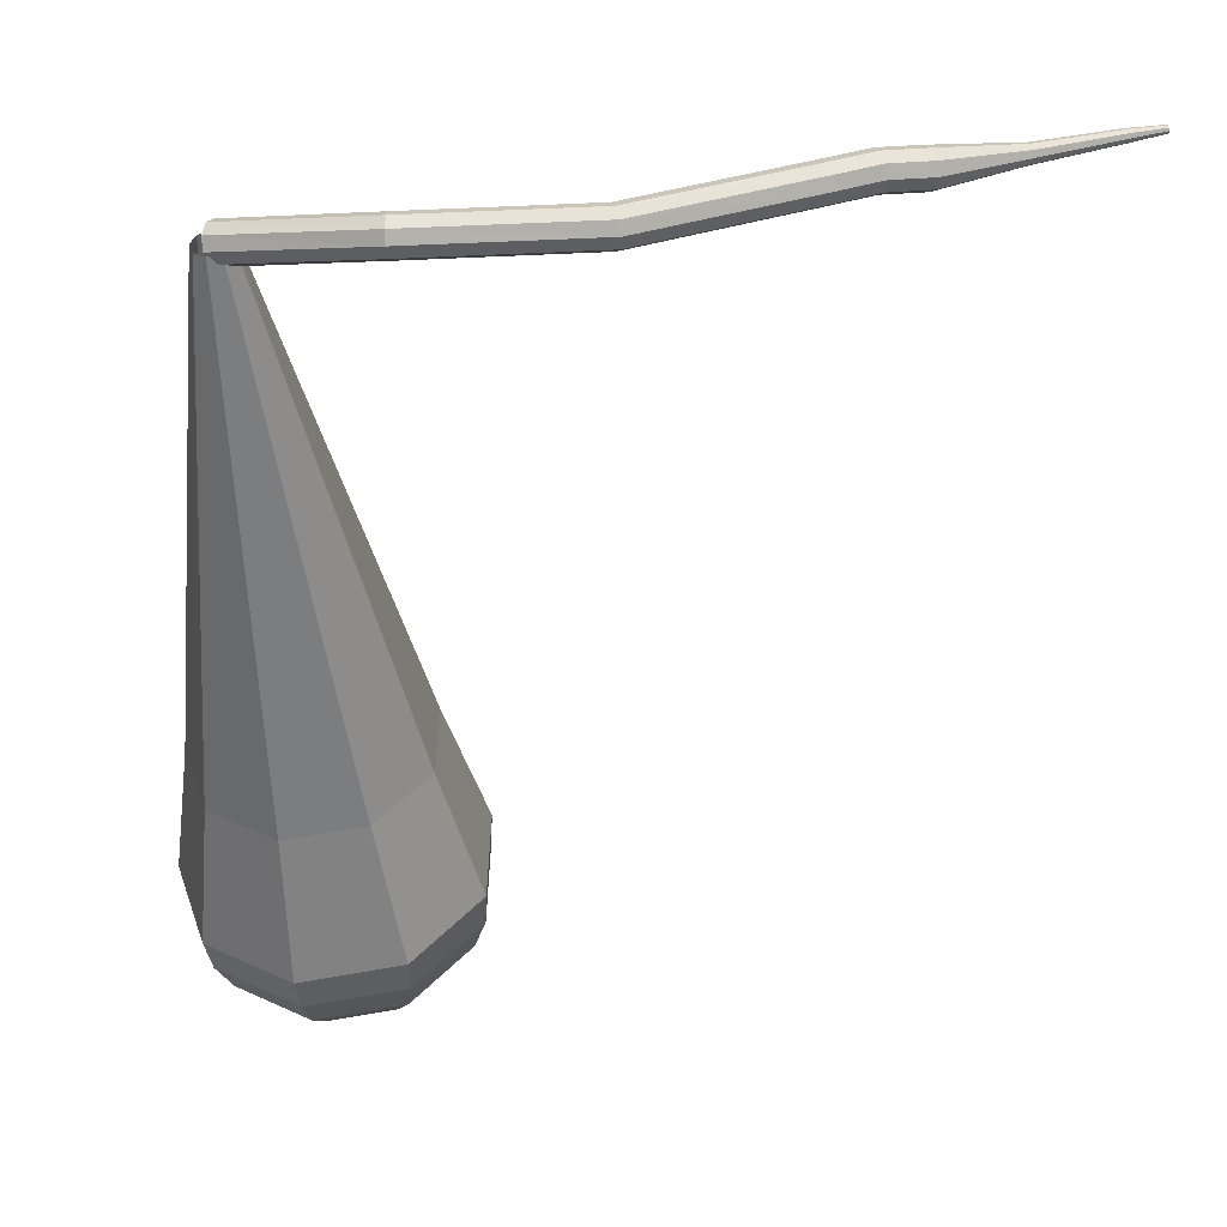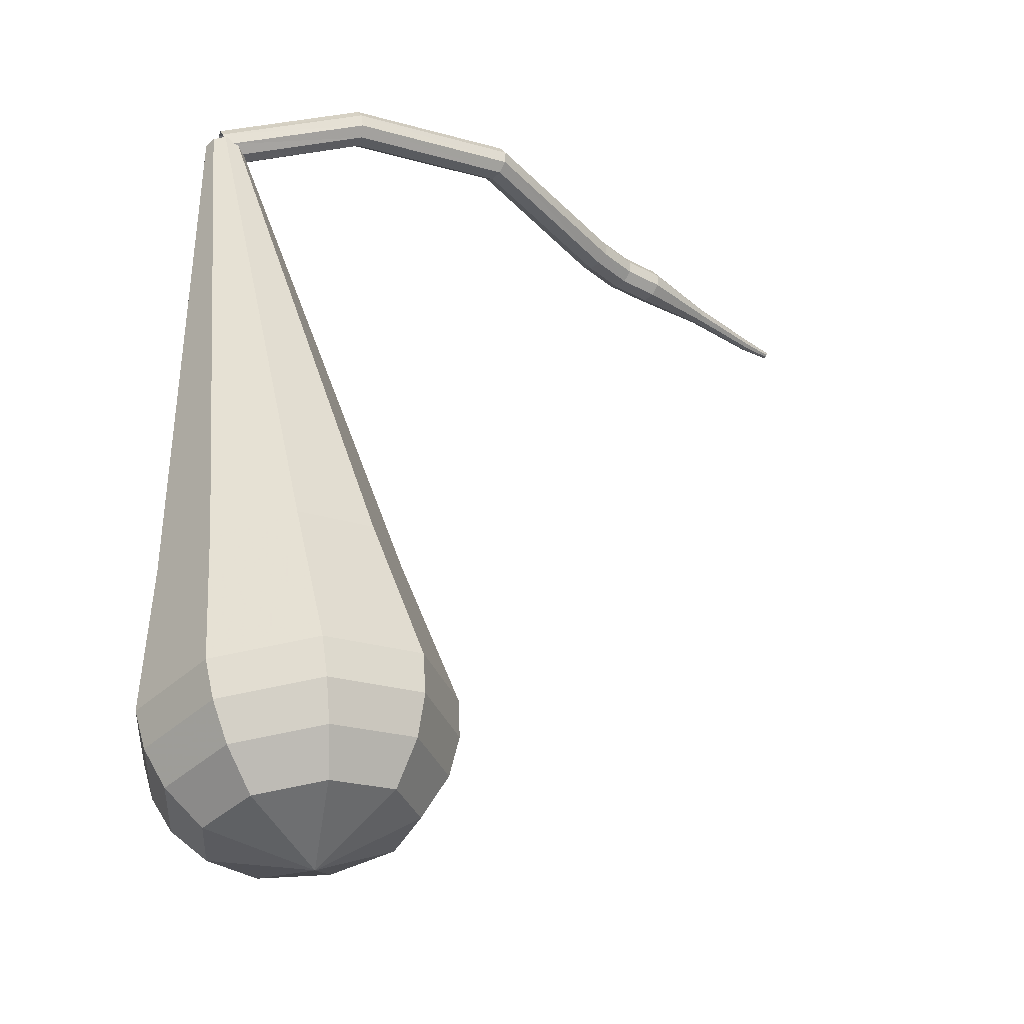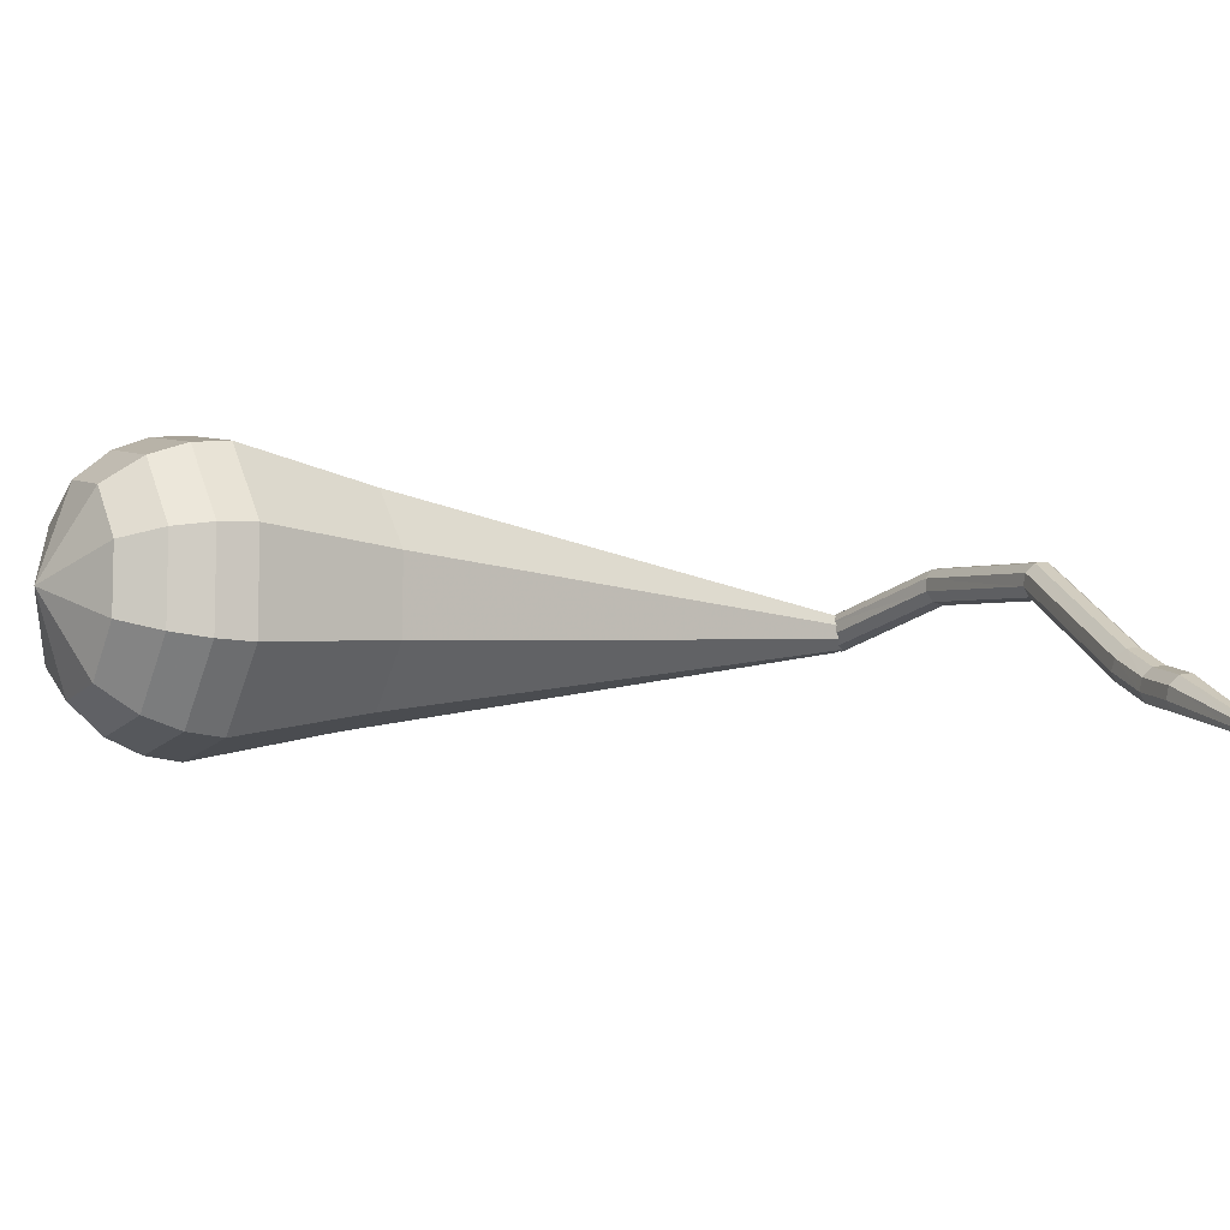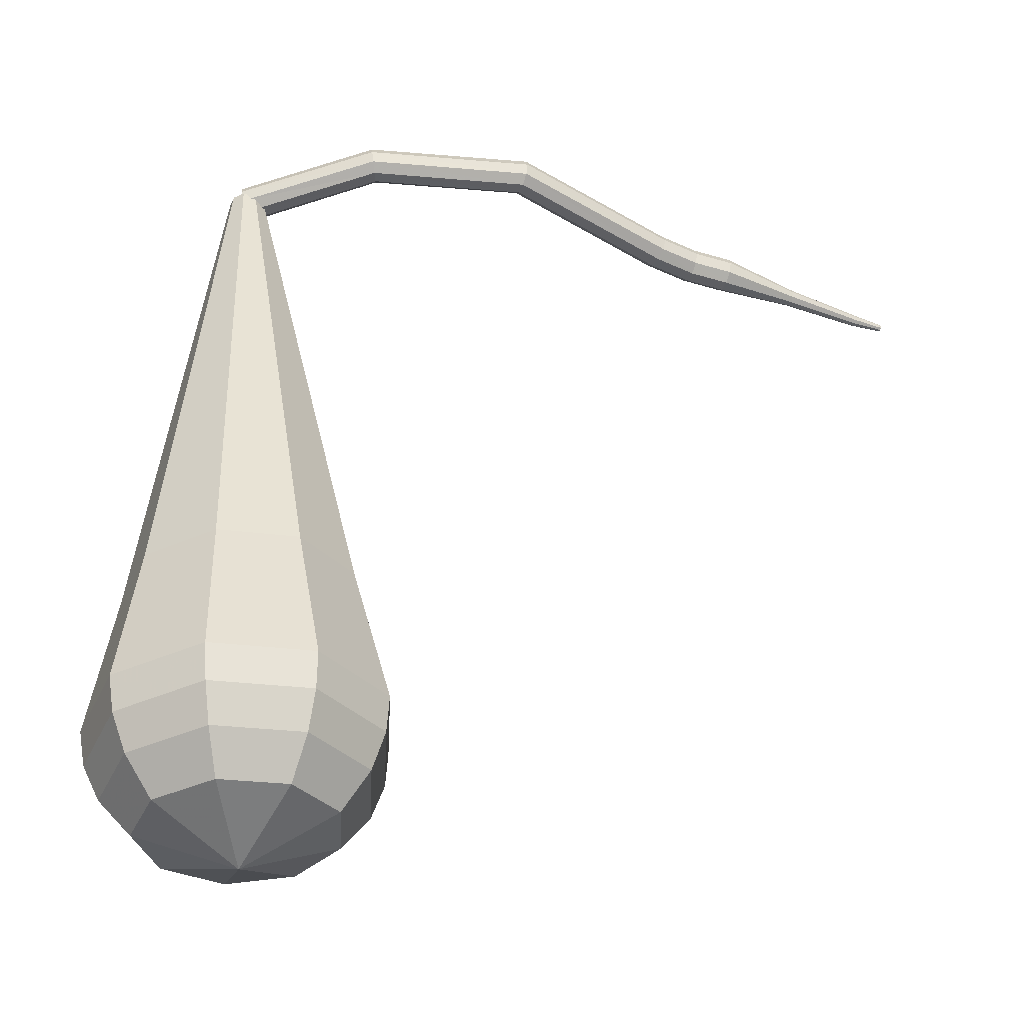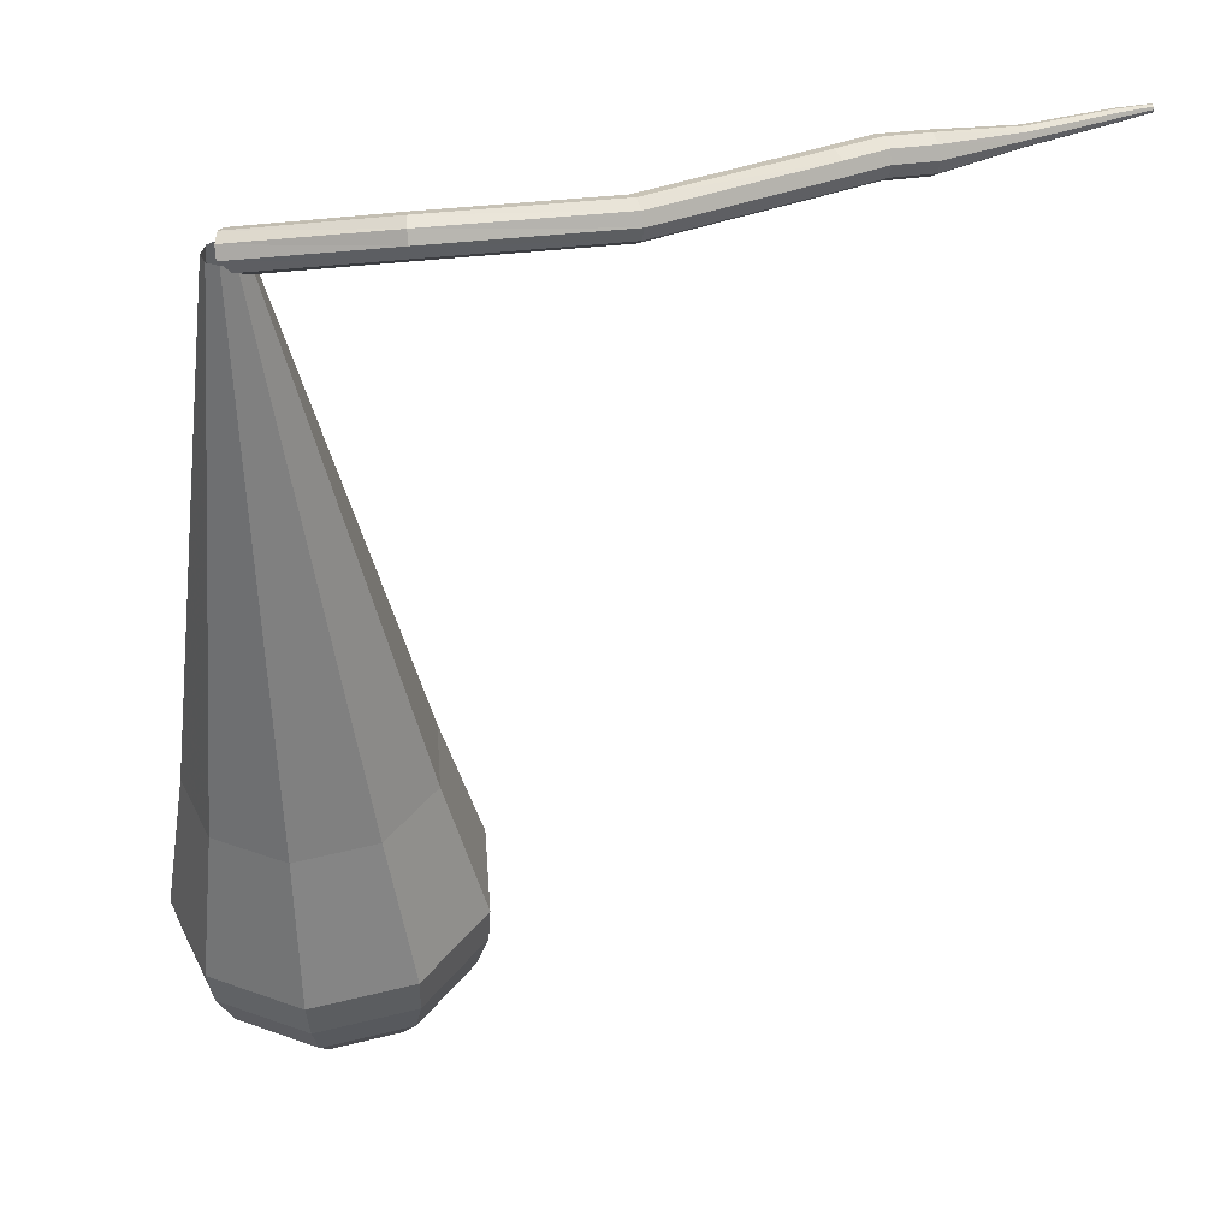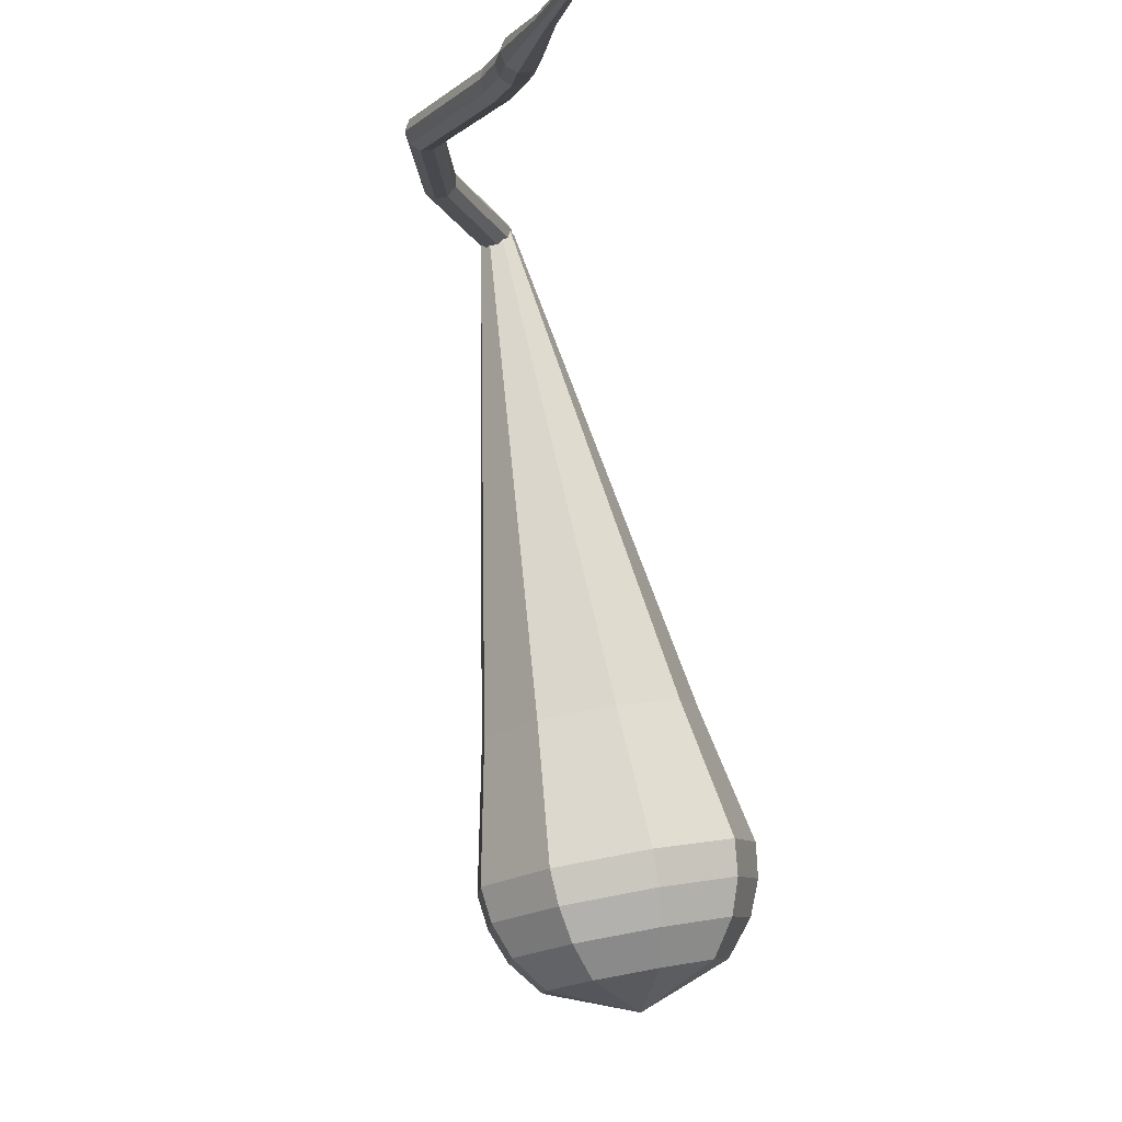
<metadata>
{"format":"obj","ext":"obj","renderer":"f3d","projection":"perspective","resolution":1024,"background":"white","views":[{"elev":31.2,"azim":-157.1,"up":"+Z"},{"elev":46.0,"azim":170.3,"up":"+Y"},{"elev":-29.6,"azim":-118.2,"up":"+Y"},{"elev":-48.0,"azim":-161.5,"up":"+Z"},{"elev":29.9,"azim":-162.8,"up":"+Z"},{"elev":-6.3,"azim":-62.8,"up":"+Z"}]}
</metadata>
<code>
g tube1
v 165.7 157.3 97.08
v 165.6 157.1 96.45
v 165.6 156.5 96.11
v 165.7 155.8 96.23
v 165.8 155.4 96.75
v 166 155.4 97.42
v 166 155.8 97.94
v 166 156.5 98.05
v 165.9 157.1 97.72
v 165.7 157.3 97.08
v 157.7 156.7 98.45
v 157.7 156.4 97.81
v 157.9 155.8 97.47
v 158.1 155.2 97.59
v 158.2 154.8 98.11
v 158.3 154.8 98.79
v 158.2 155.2 99.31
v 158.1 155.9 99.43
v 157.9 156.5 99.09
v 157.7 156.7 98.45
v 149.3 152.7 98.71
v 149.4 152.5 98.06
v 149.8 152.1 97.72
v 150.2 151.5 97.84
v 150.5 151.2 98.36
v 150.5 151.2 99.05
v 150.2 151.6 99.57
v 149.8 152.1 99.69
v 149.4 152.5 99.35
v 149.3 152.7 98.71
v 143 144.8 98.64
v 143.2 144.7 98
v 143.6 144.3 97.65
v 144.1 143.9 97.77
v 144.5 143.6 98.3
v 144.5 143.6 98.98
v 144.1 143.9 99.51
v 143.6 144.3 99.62
v 143.2 144.7 99.28
v 143 144.8 98.64
v 141.4 143.1 98.73
v 141.6 143 98.09
v 142 142.5 97.75
v 142.4 142 97.87
v 142.7 141.7 98.39
v 142.7 141.7 99.07
v 142.4 142 99.6
v 142 142.5 99.72
v 141.6 143 99.38
v 141.4 143.1 98.73
v 139.6 141.9 98.66
v 139.8 141.7 98.01
v 140.1 141.2 97.67
v 140.6 140.7 97.79
v 140.8 140.4 98.31
v 140.8 140.4 99
v 140.6 140.7 99.52
v 140.1 141.2 99.64
v 139.8 141.7 99.3
v 139.6 141.9 98.66
v 136.5 138.4 98.71
v 136.5 138.3 98.39
v 136.7 138.1 98.22
v 137 137.8 98.28
v 137.1 137.7 98.54
v 137.1 137.7 98.88
v 137 137.9 99.14
v 136.8 138.1 99.2
v 136.6 138.3 99.03
v 136.5 138.4 98.71
v 133.2 135.1 98.89
v 133.2 135 98.68
v 133.4 134.9 98.56
v 133.5 134.7 98.6
v 133.6 134.6 98.78
v 133.6 134.6 99.01
v 133.5 134.7 99.18
v 133.4 134.9 99.22
v 133.2 135.1 99.11
v 133.2 135.1 98.89
v 131.8 133.8 98.97
v 131.9 133.8 98.85
v 131.9 133.7 98.78
v 132 133.6 98.8
v 132.1 133.5 98.91
v 132.1 133.5 99.04
v 132 133.6 99.15
v 132 133.7 99.17
v 131.9 133.8 99.1
v 131.8 133.8 98.97
f 1 2 12
f 12 11 1
f 2 3 13
f 13 12 2
f 3 4 14
f 14 13 3
f 4 5 15
f 15 14 4
f 5 6 16
f 16 15 5
f 6 7 17
f 17 16 6
f 7 8 18
f 18 17 7
f 8 9 19
f 19 18 8
f 9 10 20
f 20 19 9
f 11 12 22
f 22 21 11
f 12 13 23
f 23 22 12
f 13 14 24
f 24 23 13
f 14 15 25
f 25 24 14
f 15 16 26
f 26 25 15
f 16 17 27
f 27 26 16
f 17 18 28
f 28 27 17
f 18 19 29
f 29 28 18
f 19 20 30
f 30 29 19
f 21 22 32
f 32 31 21
f 22 23 33
f 33 32 22
f 23 24 34
f 34 33 23
f 24 25 35
f 35 34 24
f 25 26 36
f 36 35 25
f 26 27 37
f 37 36 26
f 27 28 38
f 38 37 27
f 28 29 39
f 39 38 28
f 29 30 40
f 40 39 29
f 31 32 42
f 42 41 31
f 32 33 43
f 43 42 32
f 33 34 44
f 44 43 33
f 34 35 45
f 45 44 34
f 35 36 46
f 46 45 35
f 36 37 47
f 47 46 36
f 37 38 48
f 48 47 37
f 38 39 49
f 49 48 38
f 39 40 50
f 50 49 39
f 41 42 52
f 52 51 41
f 42 43 53
f 53 52 42
f 43 44 54
f 54 53 43
f 44 45 55
f 55 54 44
f 45 46 56
f 56 55 45
f 46 47 57
f 57 56 46
f 47 48 58
f 58 57 47
f 48 49 59
f 59 58 48
f 49 50 60
f 60 59 49
f 51 52 62
f 62 61 51
f 52 53 63
f 63 62 52
f 53 54 64
f 64 63 53
f 54 55 65
f 65 64 54
f 55 56 66
f 66 65 55
f 56 57 67
f 67 66 56
f 57 58 68
f 68 67 57
f 58 59 69
f 69 68 58
f 59 60 70
f 70 69 59
f 61 62 72
f 72 71 61
f 62 63 73
f 73 72 62
f 63 64 74
f 74 73 63
f 64 65 75
f 75 74 64
f 65 66 76
f 76 75 65
f 66 67 77
f 77 76 66
f 67 68 78
f 78 77 67
f 68 69 79
f 79 78 68
f 69 70 80
f 80 79 69
f 71 72 82
f 82 81 71
f 72 73 83
f 83 82 72
f 73 74 84
f 84 83 73
f 74 75 85
f 85 84 74
f 75 76 86
f 86 85 75
f 76 77 87
f 87 86 76
f 77 78 88
f 88 87 77
f 78 79 89
f 89 88 78
f 79 80 90
f 90 89 79
v 164.8 156.3 97.08
v 165 156.9 96.96
v 165.6 157.3 96.89
v 166.3 157.2 96.91
v 166.8 156.7 97.02
v 166.8 156 97.15
v 166.3 155.5 97.26
v 165.7 155.4 97.28
v 165.1 155.7 97.21
v 164.8 156.3 97.08
v 159.7 150.4 68.84
v 161.1 154.4 68.04
v 164.7 156.6 67.61
v 169 156 67.76
v 171.8 152.8 68.41
v 171.9 148.6 69.27
v 169.2 145.4 69.92
v 165 144.5 70.07
v 161.3 146.5 69.64
v 159.7 150.4 68.84
v 159.3 150 66.88
v 160.7 154.3 66.02
v 164.7 156.6 65.57
v 169.2 156 65.72
v 172.2 152.6 66.42
v 172.3 148.1 67.34
v 169.5 144.6 68.04
v 165 143.7 68.19
v 160.9 145.9 67.74
v 159.3 150 66.88
v 158.9 149.6 64.92
v 160.4 154.2 64.01
v 164.6 156.6 63.52
v 169.4 155.9 63.69
v 172.6 152.3 64.43
v 172.7 147.6 65.41
v 169.7 143.8 66.15
v 164.9 142.9 66.32
v 160.6 145.2 65.83
v 158.9 149.6 64.92
v 158.4 149.2 62.96
v 160.1 154 61.99
v 164.5 156.7 61.48
v 169.6 155.9 61.65
v 173 152.1 62.44
v 173.2 147 63.48
v 169.9 143.1 64.27
v 164.9 142.1 64.44
v 160.3 144.5 63.93
v 158.4 149.2 62.96
v 158 148.8 61
v 159.8 153.9 59.98
v 164.4 156.7 59.43
v 169.8 155.9 59.62
v 173.4 151.9 60.45
v 173.6 146.5 61.55
v 170.2 142.3 62.38
v 164.8 141.2 62.57
v 160 143.8 62.02
v 158 148.8 61
v 158.3 148.4 59.04
v 160 153.3 58.05
v 164.5 156 57.52
v 169.7 155.3 57.7
v 173.2 151.4 58.51
v 173.3 146.2 59.57
v 170 142.1 60.38
v 164.8 141.1 60.56
v 160.2 143.6 60.03
v 158.3 148.4 59.04
v 159.1 148 57.08
v 160.6 152.4 56.19
v 164.7 154.9 55.72
v 169.3 154.2 55.88
v 172.5 150.7 56.61
v 172.6 146 57.55
v 169.6 142.4 58.28
v 165 141.5 58.44
v 160.8 143.7 57.97
v 159.1 148 57.08
v 160.7 147.7 55.12
v 161.9 151 54.44
v 165 152.9 54.08
v 168.6 152.4 54.21
v 171 149.7 54.76
v 171 146.2 55.48
v 168.8 143.4 56.03
v 165.2 142.7 56.16
v 162.1 144.4 55.8
v 160.7 147.7 55.12
v 166 147.4 53.16
v 166 147.4 53.16
v 166 147.4 53.16
v 166 147.4 53.16
v 166 147.4 53.16
v 166 147.4 53.16
v 166 147.4 53.16
v 166 147.4 53.16
v 166 147.4 53.16
v 166 147.4 53.16
f 91 92 102
f 102 101 91
f 92 93 103
f 103 102 92
f 93 94 104
f 104 103 93
f 94 95 105
f 105 104 94
f 95 96 106
f 106 105 95
f 96 97 107
f 107 106 96
f 97 98 108
f 108 107 97
f 98 99 109
f 109 108 98
f 99 100 110
f 110 109 99
f 101 102 112
f 112 111 101
f 102 103 113
f 113 112 102
f 103 104 114
f 114 113 103
f 104 105 115
f 115 114 104
f 105 106 116
f 116 115 105
f 106 107 117
f 117 116 106
f 107 108 118
f 118 117 107
f 108 109 119
f 119 118 108
f 109 110 120
f 120 119 109
f 111 112 122
f 122 121 111
f 112 113 123
f 123 122 112
f 113 114 124
f 124 123 113
f 114 115 125
f 125 124 114
f 115 116 126
f 126 125 115
f 116 117 127
f 127 126 116
f 117 118 128
f 128 127 117
f 118 119 129
f 129 128 118
f 119 120 130
f 130 129 119
f 121 122 132
f 132 131 121
f 122 123 133
f 133 132 122
f 123 124 134
f 134 133 123
f 124 125 135
f 135 134 124
f 125 126 136
f 136 135 125
f 126 127 137
f 137 136 126
f 127 128 138
f 138 137 127
f 128 129 139
f 139 138 128
f 129 130 140
f 140 139 129
f 131 132 142
f 142 141 131
f 132 133 143
f 143 142 132
f 133 134 144
f 144 143 133
f 134 135 145
f 145 144 134
f 135 136 146
f 146 145 135
f 136 137 147
f 147 146 136
f 137 138 148
f 148 147 137
f 138 139 149
f 149 148 138
f 139 140 150
f 150 149 139
f 141 142 152
f 152 151 141
f 142 143 153
f 153 152 142
f 143 144 154
f 154 153 143
f 144 145 155
f 155 154 144
f 145 146 156
f 156 155 145
f 146 147 157
f 157 156 146
f 147 148 158
f 158 157 147
f 148 149 159
f 159 158 148
f 149 150 160
f 160 159 149
f 151 152 162
f 162 161 151
f 152 153 163
f 163 162 152
f 153 154 164
f 164 163 153
f 154 155 165
f 165 164 154
f 155 156 166
f 166 165 155
f 156 157 167
f 167 166 156
f 157 158 168
f 168 167 157
f 158 159 169
f 169 168 158
f 159 160 170
f 170 169 159
f 161 162 172
f 172 171 161
f 162 163 173
f 173 172 162
f 163 164 174
f 174 173 163
f 164 165 175
f 175 174 164
f 165 166 176
f 176 175 165
f 166 167 177
f 177 176 166
f 167 168 178
f 178 177 167
f 168 169 179
f 179 178 168
f 169 170 180
f 180 179 169
f 171 172 182
f 182 181 171
f 172 173 183
f 183 182 172
f 173 174 184
f 184 183 173
f 174 175 185
f 185 184 174
f 175 176 186
f 186 185 175
f 176 177 187
f 187 186 176
f 177 178 188
f 188 187 177
f 178 179 189
f 189 188 178
f 179 180 190
f 190 189 179
g

</code>
